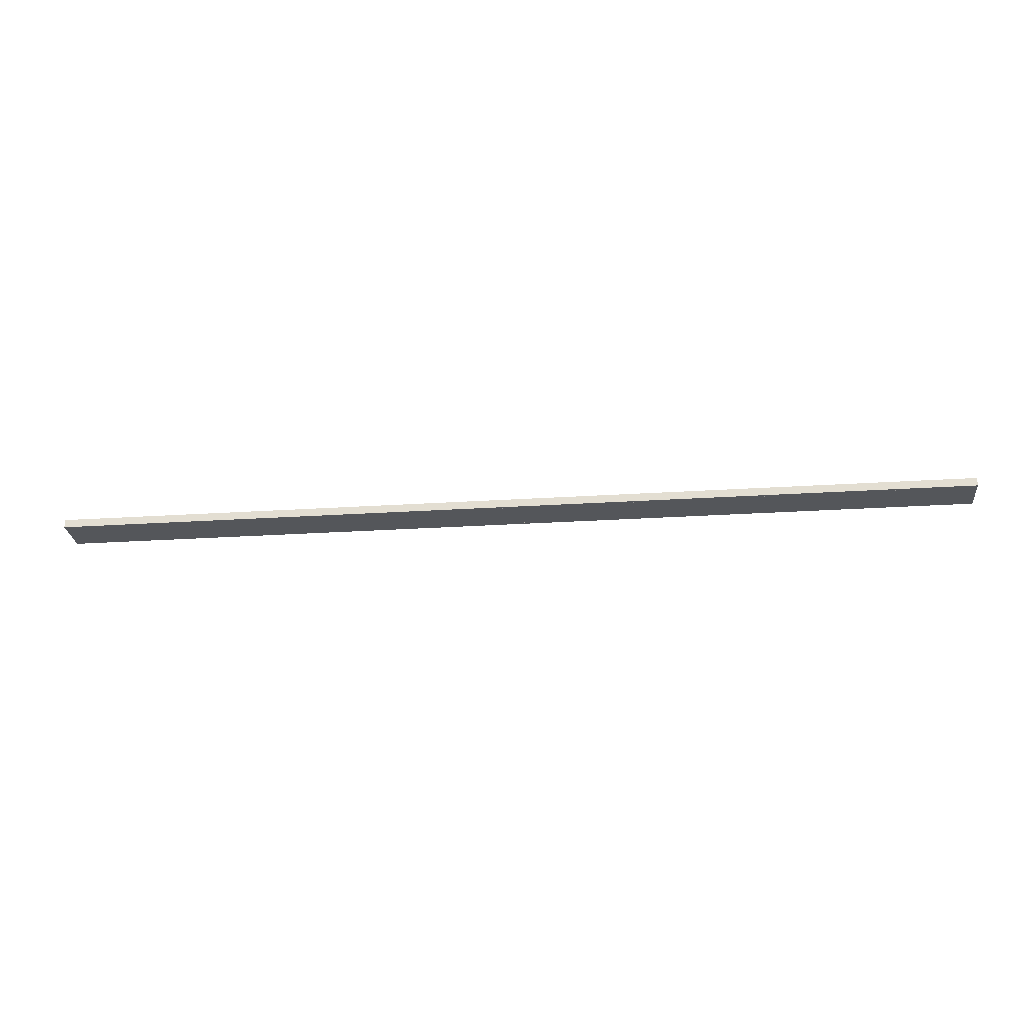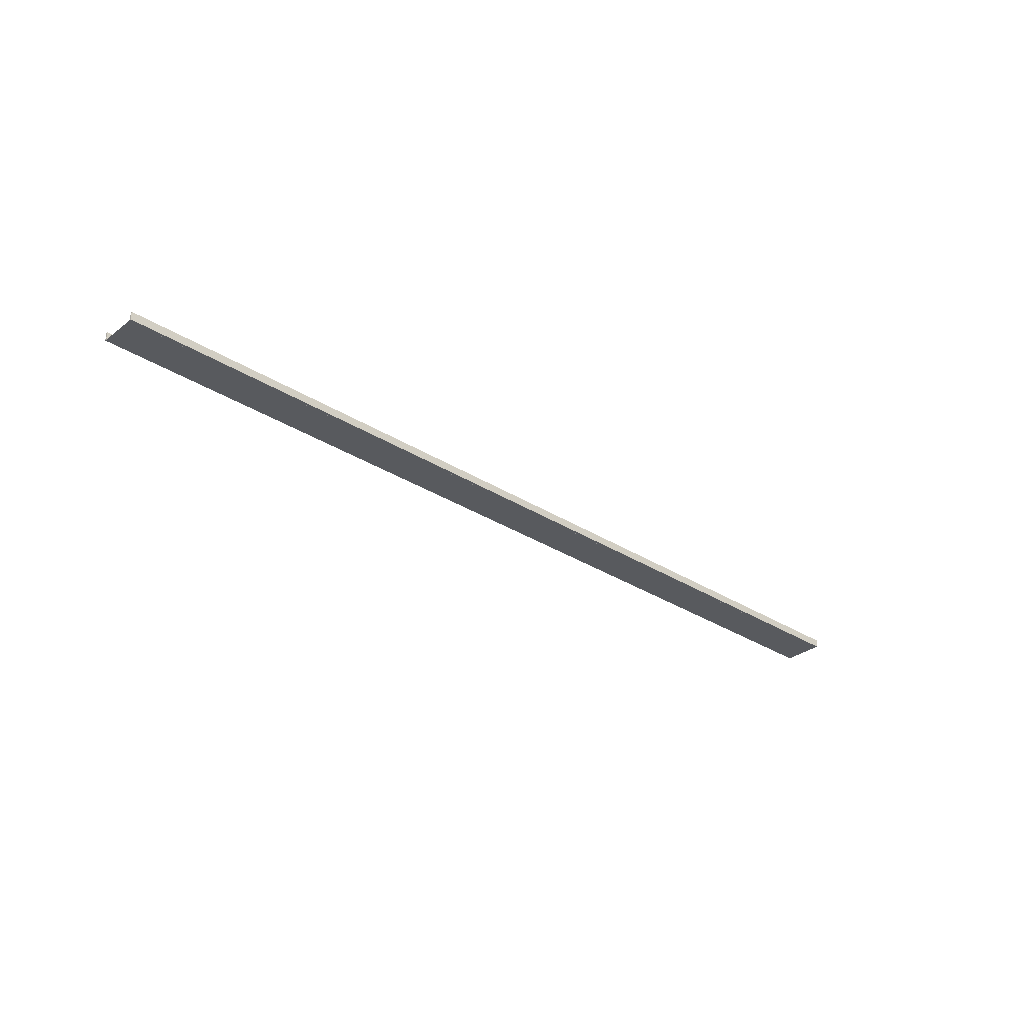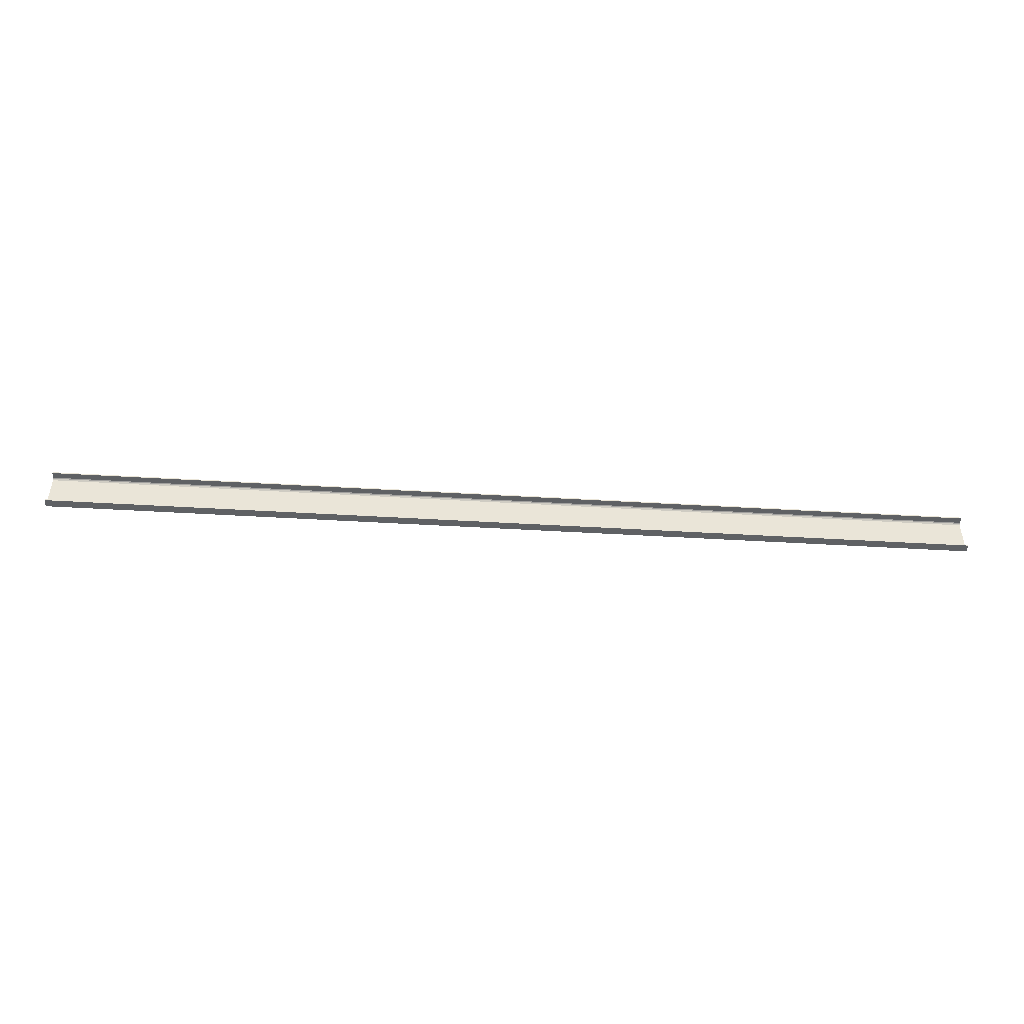
<metadata>
{"format":"obj","ext":"obj","renderer":"f3d","projection":"perspective","resolution":1024,"background":"white","views":[{"elev":-25.7,"azim":-174.0,"up":"+Y"},{"elev":-31.0,"azim":137.5,"up":"+Y"},{"elev":-46.6,"azim":176.1,"up":"+Z"}]}
</metadata>
<code>
o 609
v 2159 1902 16.97
v 2159 1902 17
v 2159 1902 16.98
v 2159 1902 16.99
v 2168 1902 16.97
v 2168 1902 16.63
v 2159 1902 16.97
v 2159 1902 16.63
v 2168 1902 16.62
v 2168 1902 16.63
v 2168 1902 16.6
v 2168 1902 16.61
v 2168 1902 16.6
v 2168 1902 16.61
v 2159 1902 16.6
v 2168 1902 16.6
v 2159 1902 16.61
v 2159 1902 16.6
v 2168 1902 16.62
v 2168 1902 16.61
v 2159 1902 16.61
v 2159 1902 16.6
v 2159 1902 16.61
v 2159 1902 16.61
v 2168 1902 16.6
v 2159 1902 16.61
v 2159 1902 16.6
v 2168 1902 16.61
v 2168 1902 16.6
v 2168 1902 17
v 2168 1902 16.62
v 2159 1902 16.62
v 2168 1902 16.99
v 2168 1902 16.98
v 2168 1902 16.97
v 2159 1902 16.98
v 2168 1902 16.99
v 2168 1902 16.98
v 2168 1902 17
v 2168 1902 16.99
v 2159 1902 16.99
v 2168 1902 16.99
v 2168 1902 17
v 2168 1902 16.99
v 2159 1902 16.98
v 2159 1902 16.99
v 2159 1902 17
v 2159 1902 17
v 2159 1902 17
v 2168 1902 16.99
v 2159 1902 16.99
v 2159 1902 17
v 2168 1902 17
v 2168 1902 17
v 2159 1902 16.6
v 2159 1902 16.61
v 2159 1902 16.62
v 2159 1902 16.63
f 1 2 3
f 3 2 4
f 3 5 1
f 6 7 5
f 7 6 8
f 9 8 10
f 10 11 9
f 9 11 12
f 12 13 14
f 15 13 16
f 15 17 18
f 17 19 20
f 21 20 14
f 21 13 22
f 18 23 24
f 25 26 14
f 25 27 22
f 28 26 23
f 28 29 13
f 30 27 29
f 31 23 32
f 33 30 34
f 34 30 35
f 35 36 34
f 36 37 38
f 39 37 40
f 41 42 37
f 43 44 39
f 44 45 46
f 43 47 48
f 41 49 47
f 50 46 51
f 52 42 51
f 4 47 51
f 50 47 53
f 52 54 53
f 55 54 49
f 56 55 57
f 57 55 58
f 58 31 57

</code>
